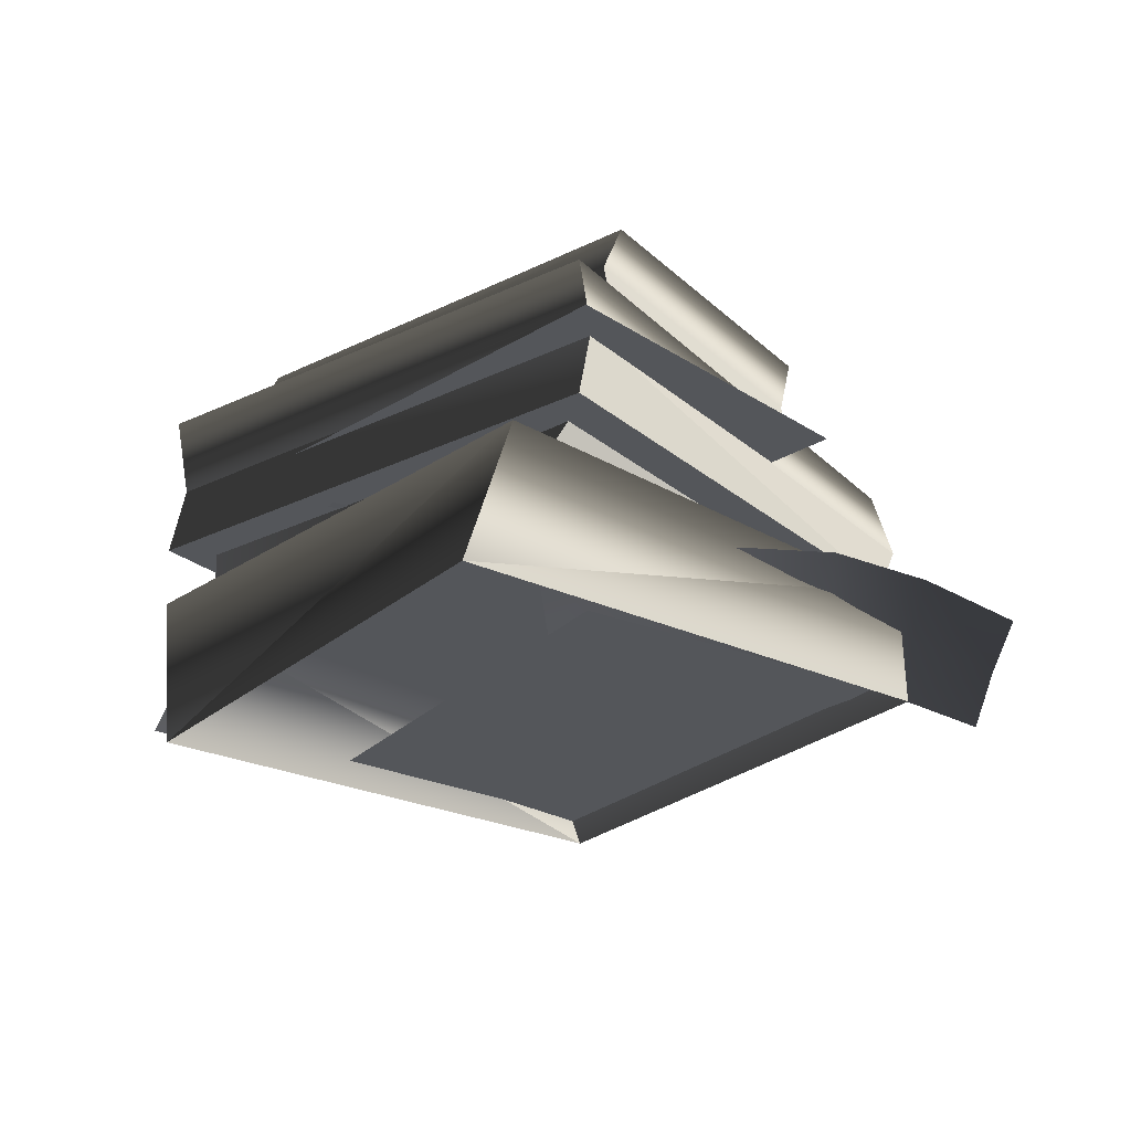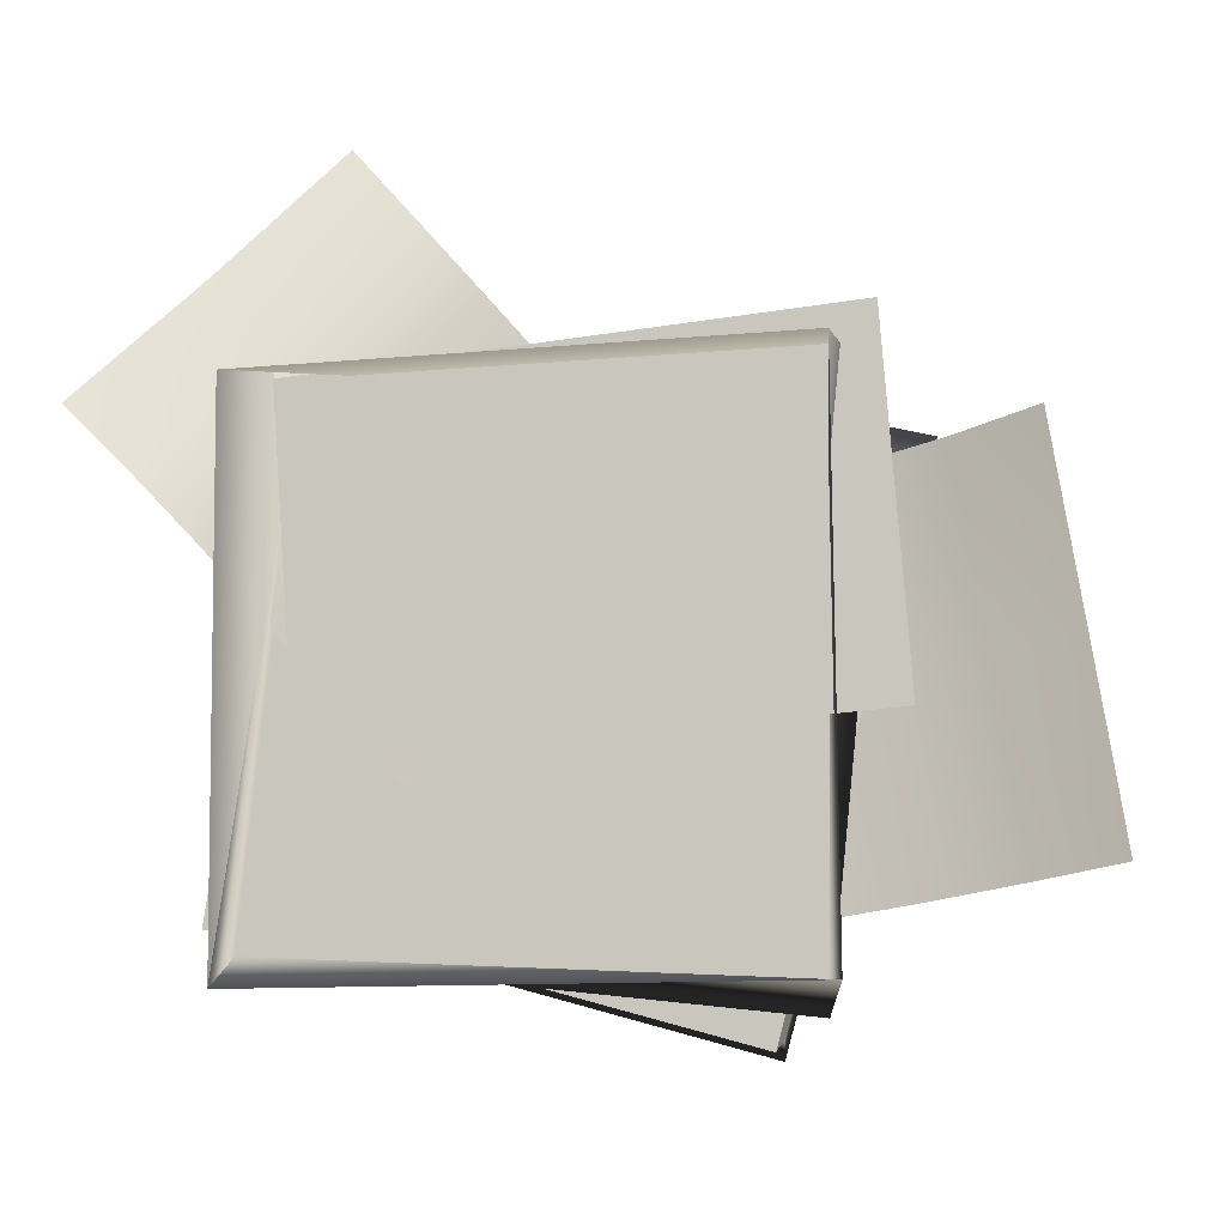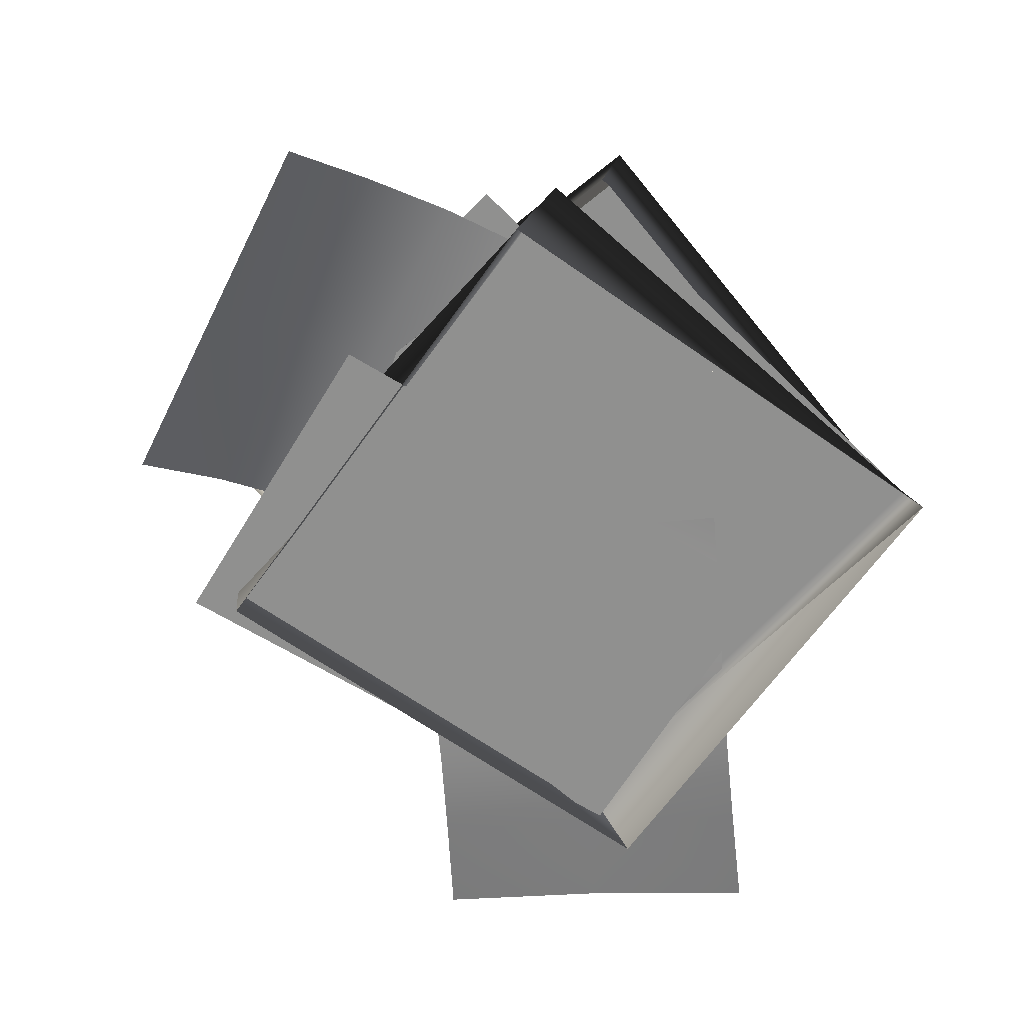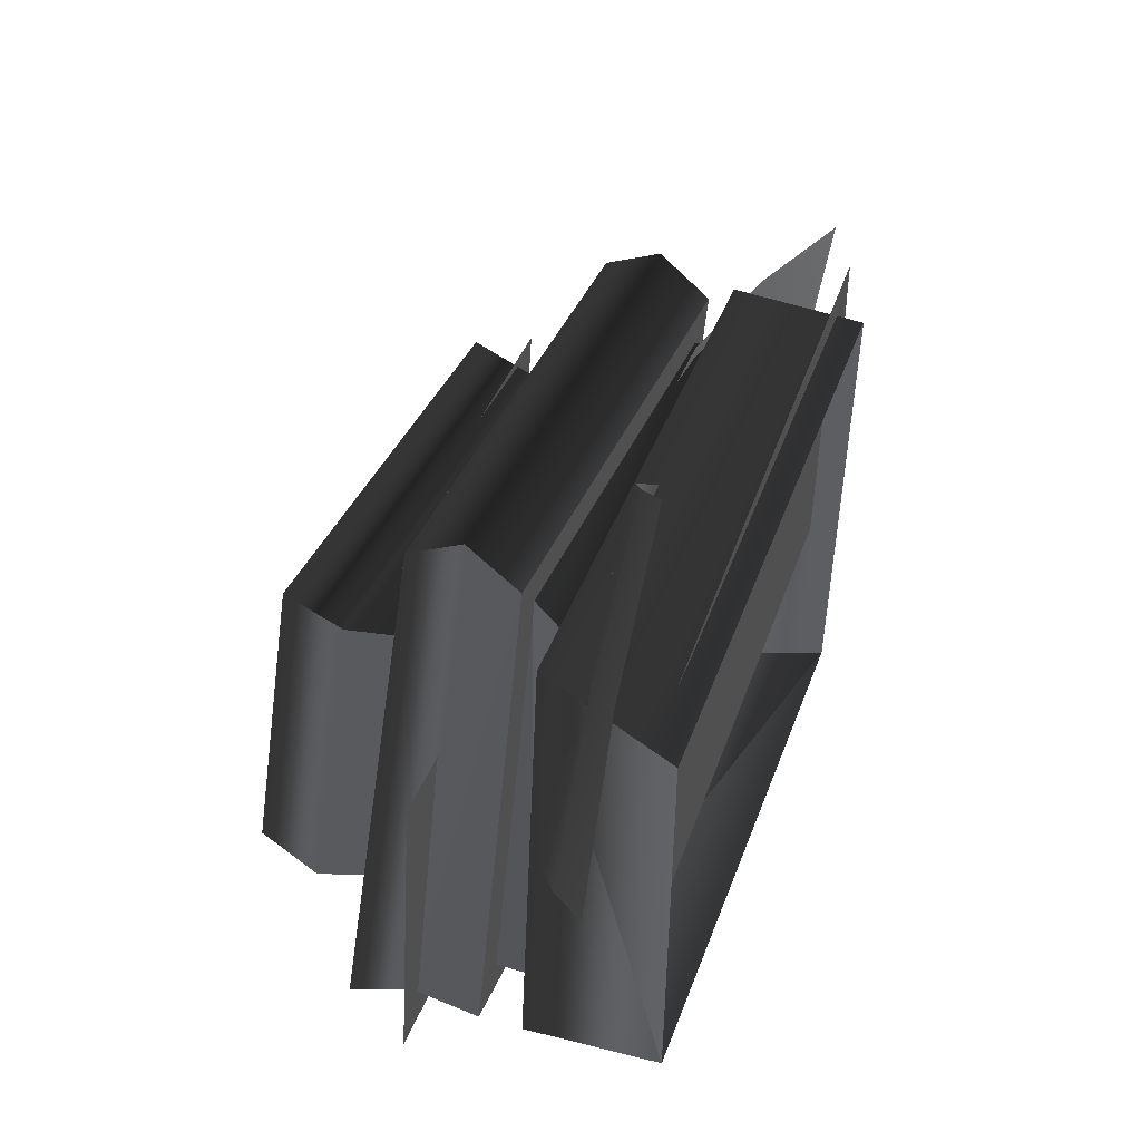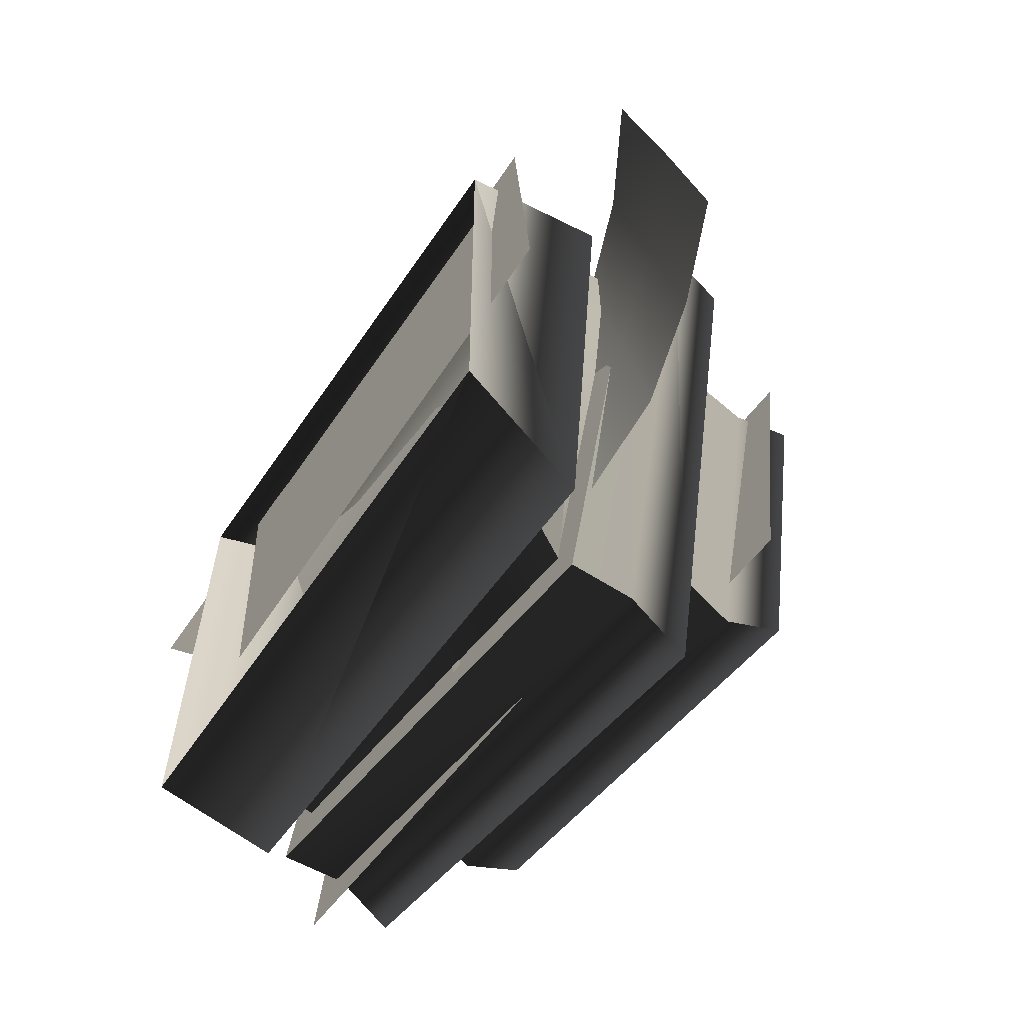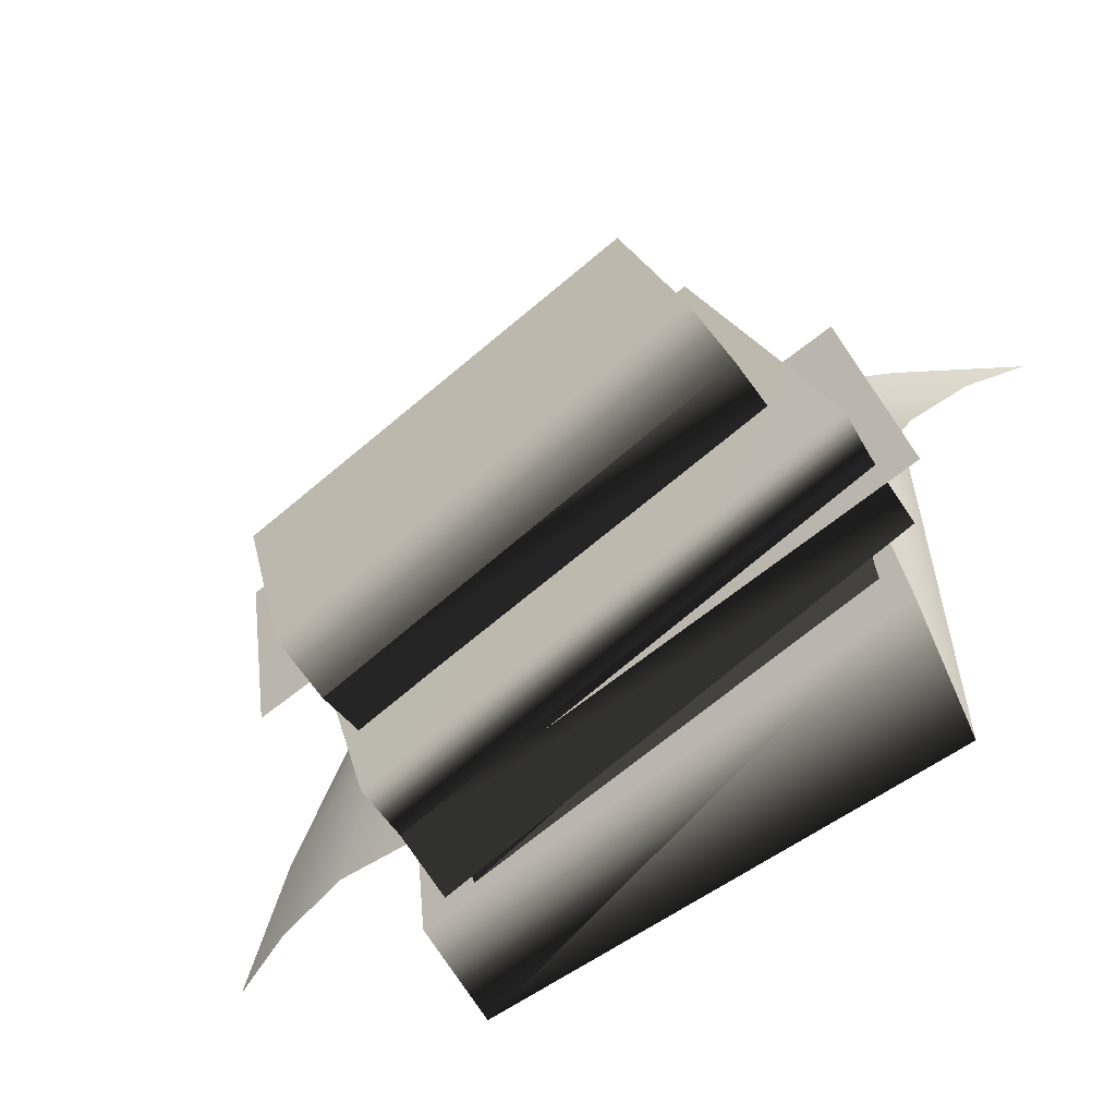
<metadata>
{"format":"obj","ext":"obj","renderer":"f3d","projection":"perspective","resolution":1024,"background":"white","views":[{"elev":-25.7,"azim":-127.3,"up":"+Y"},{"elev":-9.0,"azim":13.2,"up":"+Z"},{"elev":-65.6,"azim":144.2,"up":"+Y"},{"elev":51.9,"azim":-69.4,"up":"+Z"},{"elev":-62.9,"azim":55.4,"up":"+Z"},{"elev":-60.5,"azim":-143.6,"up":"+Z"}]}
</metadata>
<code>
v -0.5744 -0.01479 -0.6517
v -0.5833 -0.01479 0.3692
v -0.523 0.2474 0.4244
v -0.5742 0.2474 -0.4756
v -0.4008 0.2474 0.3765
v -0.3689 0.315 0.3964
v -0.3689 0.315 0.3964
v -0.5939 0.315 -0.4435
v -0.5742 0.2474 -0.4756
v 0.2828 0.2474 -0.65
v -0.5742 0.2474 -0.4756
v -0.5939 0.315 -0.4435
v 0.2508 0.315 -0.6699
v 0.2828 0.2474 -0.65
v 0.4562 0.2474 0.2021
v 0.2828 0.2474 -0.65
v 0.2508 0.315 -0.6699
v 0.4759 0.315 0.17
v 0.4562 0.2474 0.2021
v -0.6863 0.4449 -0.4663
v -0.4064 0.4155 0.5405
v -0.4141 0.5202 0.4789
v -0.6863 0.4449 -0.4663
v -0.6832 0.3109 -0.491
v -0.4233 0.3109 0.4789
v -0.4233 0.3109 0.4789
v -0.4064 0.4155 0.5405
v -0.6863 0.4449 -0.4663
v -0.5797 0.673 -0.3533
v -0.4244 0.6439 0.2262
v -0.4144 0.759 0.263
v -0.5797 0.673 -0.3533
v -0.568 0.5539 -0.3082
v -0.4181 0.5257 0.2523
v -0.4181 0.5257 0.2523
v -0.4244 0.6439 0.2262
v -0.5797 0.673 -0.3533
v 0.2853 0.6697 -0.5848
v 0.297 0.5505 -0.5397
v -0.568 0.5539 -0.3082
v -0.5797 0.673 -0.3533
v 0.2853 0.6697 -0.5848
v 0.5523 0.3109 0.2175
v -0.4233 0.3109 0.4789
v -0.6832 0.3109 -0.491
v 0.2924 0.3109 -0.7524
v -0.4008 0.2474 0.3765
v 0.4562 0.2474 0.2021
v 0.4759 0.315 0.17
v -0.3689 0.315 0.3964
v 0.2857 0.4449 -0.7277
v 0.5646 0.4155 0.2905
v 0.5523 0.3109 0.2175
v 0.5523 0.3109 0.2175
v 0.2924 0.3109 -0.7524
v 0.5646 0.4155 0.2905
v 0.2621 0.575 -0.7687
v 0.2857 0.4449 -0.7277
v 0.2924 0.3109 -0.7524
v -0.6832 0.3109 -0.491
v -0.6863 0.4449 -0.4663
v 0.2857 0.4449 -0.7277
v 0.2857 0.4449 -0.7277
v -0.7064 0.563 -0.5076
v -0.6863 0.4449 -0.4663
v 0.5523 0.5202 0.2402
v 0.5646 0.4155 0.2905
v -0.4064 0.4155 0.5405
v 0.5646 0.4155 0.2905
v 0.5523 0.3109 0.2175
v -0.4233 0.3109 0.4789
v 0.4407 0.6406 -0.005297
v 0.4469 0.5224 0.02073
v 0.297 0.5505 -0.5397
v 0.2853 0.6697 -0.5848
v 0.4407 0.6406 -0.005297
v 0.4407 0.6406 -0.005297
v 0.3008 0.7838 -0.529
v -0.4244 0.6439 0.2262
v -0.4181 0.5257 0.2523
v 0.4469 0.5224 0.02073
v -0.5643 0.7871 -0.2975
v -0.5797 0.673 -0.3533
v 0.4507 0.7557 0.03144
v 0.4407 0.6406 -0.005297
v 0.4407 0.6406 -0.005297
v 0.2853 0.6697 -0.5848
v 0.4524 -0.01479 -0.6427
v -0.5744 -0.01479 -0.6517
v -0.6292 0.2474 -0.591
v 0.4435 -0.01479 0.3782
v 0.4524 -0.01479 -0.6427
v 0.3921 0.2474 -0.6979
v 0.4983 0.2474 0.3175
v 0.4435 -0.01479 0.3782
v 0.4524 -0.01479 -0.6427
v -0.5833 -0.01479 0.3692
v 0.4435 -0.01479 0.3782
v -0.5744 -0.01479 -0.6517
v -0.4534 0.03758 -0.296
v -0.5029 0.03758 0.3613
v 0.5148 0.03758 0.438
v 0.5177 0.6645 0.01142
v -0.2812 0.6645 0.1396
v -0.364 0.6645 -0.3764
v 0.4349 0.6645 -0.5046
v 0.345 0.4309 -0.03834
v -0.664 0.4309 0.1148
v -0.7629 0.4309 -0.537
v 0.2461 0.4309 -0.6901
v 0.5177 0.6645 0.01142
v 0.4349 0.6645 -0.5046
v -0.364 0.6645 -0.3764
v -0.2812 0.6645 0.1396
v 0.345 0.4309 -0.03834
v 0.2461 0.4309 -0.6901
v -0.7629 0.4309 -0.537
v -0.664 0.4309 0.1148
v -0.06917 0.1993 -0.09973
v -0.3168 0.2029 -0.3141
v -0.4456 0.1975 -0.1652
v -0.198 0.2114 0.04911
v -0.5667 0.1987 -0.02541
v -0.3191 0.205 0.1889
v -0.6799 0.1827 0.1054
v -0.4323 0.1968 0.3198
v -0.7854 0.1218 0.2272
v -0.5377 0.147 0.4416
v -0.883 0.03641 0.34
v -0.6354 0.07567 0.5544
v -0.3878 0.09183 0.7687
v -0.2901 0.1573 0.6559
v -0.1847 0.2026 0.5341
v -0.07143 0.2076 0.4033
v 0.04961 0.2125 0.2635
v 0.1785 0.1973 0.1146
v -0.07985 0.3091 -0.6087
v -0.1376 0.3114 -0.2442
v 0.08146 0.325 -0.2095
v 0.1393 0.3263 -0.574
v 0.2873 0.3178 -0.1769
v 0.3451 0.3207 -0.5414
v 0.4799 0.3086 -0.1463
v 0.5377 0.3151 -0.5108
v 0.6592 0.2524 -0.1179
v 0.717 0.2641 -0.4824
v 0.8252 0.1721 -0.09158
v 0.883 0.1903 -0.4561
v 0.7674 0.1278 0.2729
v 0.6014 0.2241 0.2466
v 0.4221 0.2926 0.2182
v 0.2295 0.3107 0.1876
v 0.02367 0.3093 0.155
v -0.1954 0.3154 0.1203
v 0.717 0.2641 -0.4824
v 0.883 0.1903 -0.4561
v 0.8252 0.1721 -0.09158
v 0.6592 0.2524 -0.1179
v 0.5377 0.3151 -0.5108
v 0.4799 0.3086 -0.1463
v 0.3451 0.3207 -0.5414
v 0.2873 0.3178 -0.1769
v 0.1393 0.3263 -0.574
v 0.08146 0.325 -0.2095
v -0.07985 0.3091 -0.6087
v -0.1376 0.3114 -0.2442
v 0.7674 0.1278 0.2729
v 0.6014 0.2241 0.2466
v 0.4221 0.2926 0.2182
v 0.2295 0.3107 0.1876
v 0.02367 0.3093 0.155
v -0.1954 0.3154 0.1203
v -0.2901 0.1573 0.6559
v -0.3878 0.09183 0.7687
v -0.6354 0.07567 0.5544
v -0.5377 0.147 0.4416
v -0.1847 0.2026 0.5341
v -0.4323 0.1968 0.3198
v -0.07143 0.2076 0.4033
v -0.3191 0.205 0.1889
v 0.04961 0.2125 0.2635
v -0.198 0.2114 0.04911
v 0.1785 0.1973 0.1146
v -0.06917 0.1993 -0.09973
v -0.883 0.03641 0.34
v -0.7854 0.1218 0.2272
v -0.6799 0.1827 0.1054
v -0.5667 0.1987 -0.02541
v -0.4456 0.1975 -0.1652
v -0.3168 0.2029 -0.3141
v 0.5643 0.03758 -0.2193
g 6OR_INSCRIPTION_BOOKSTACK01
o 6OR_INSCRIPTION_BOOKSTACK010
f 1 2 3
f 4 5 6
f 7 8 9
f 10 11 12
f 12 13 14
f 15 16 17
f 17 18 19
f 20 21 22
f 23 24 25
f 26 27 28
f 29 30 31
f 32 33 34
f 35 36 37
f 38 39 40
f 40 41 42
f 43 44 45
f 45 46 43
f 47 48 49
f 49 50 47
f 51 52 53
f 54 55 51
f 56 51 57
f 58 59 60
f 60 61 62
f 57 63 61
f 61 64 57
f 22 64 65
f 57 64 22
f 22 66 57
f 57 66 67
f 68 69 66
f 66 22 68
f 70 69 68
f 68 71 70
f 72 73 74
f 74 75 76
f 77 75 78
f 79 80 81
f 31 82 83
f 78 84 85
f 81 86 79
f 79 86 84
f 84 31 79
f 31 84 78
f 78 82 31
f 82 78 87
f 87 41 82
f 88 89 90
f 91 92 93
f 93 94 95
f 90 93 96
f 93 90 3
f 3 94 93
f 94 3 97
f 97 98 94
f 3 90 99
o 6OR_INSCRIPTION_BOOKSTACK011
f 100 101 102
f 103 104 105
f 105 106 103
f 107 108 109
f 109 110 107
f 111 112 113
f 113 114 111
f 115 116 117
f 117 118 115
f 119 120 121
f 121 122 119
f 122 121 123
f 123 124 122
f 124 123 125
f 125 126 124
f 126 125 127
f 127 128 126
f 128 127 129
f 129 130 128
f 130 131 132
f 132 128 130
f 128 132 133
f 133 126 128
f 126 133 134
f 134 124 126
f 124 134 135
f 135 122 124
f 122 135 136
f 136 119 122
f 137 138 139
f 139 140 137
f 140 139 141
f 141 142 140
f 142 141 143
f 143 144 142
f 144 143 145
f 145 146 144
f 146 145 147
f 147 148 146
f 149 147 145
f 145 150 149
f 150 145 143
f 143 151 150
f 151 143 141
f 141 152 151
f 152 141 139
f 139 153 152
f 153 139 138
f 138 154 153
f 155 156 157
f 157 158 155
f 159 155 158
f 158 160 159
f 161 159 160
f 160 162 161
f 163 161 162
f 162 164 163
f 165 163 164
f 164 166 165
f 158 157 167
f 167 168 158
f 160 158 168
f 168 169 160
f 162 160 169
f 169 170 162
f 164 162 170
f 170 171 164
f 166 164 171
f 171 172 166
f 173 174 175
f 175 176 173
f 177 173 176
f 176 178 177
f 179 177 178
f 178 180 179
f 181 179 180
f 180 182 181
f 183 181 182
f 182 184 183
f 176 175 185
f 185 186 176
f 178 176 186
f 186 187 178
f 180 178 187
f 187 188 180
f 182 180 188
f 188 189 182
f 184 182 189
f 189 190 184
f 102 191 100

</code>
